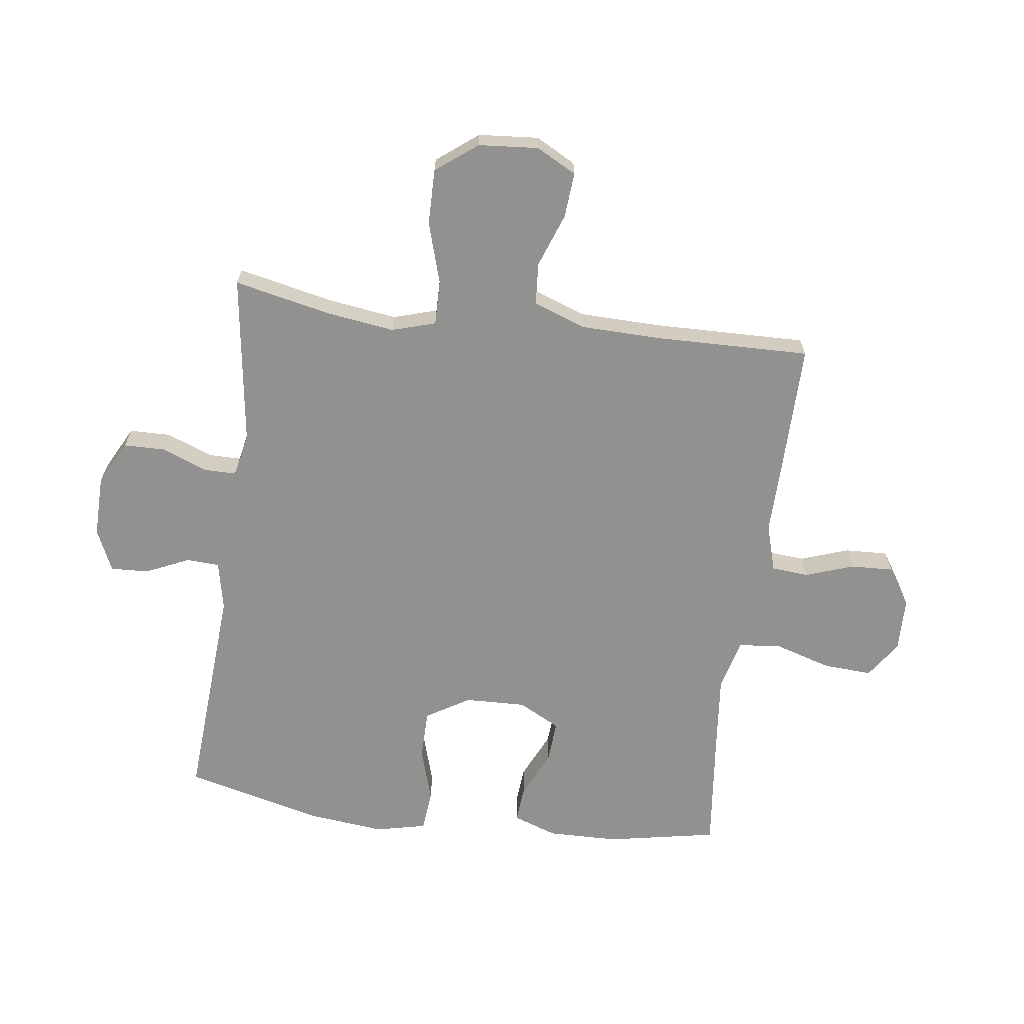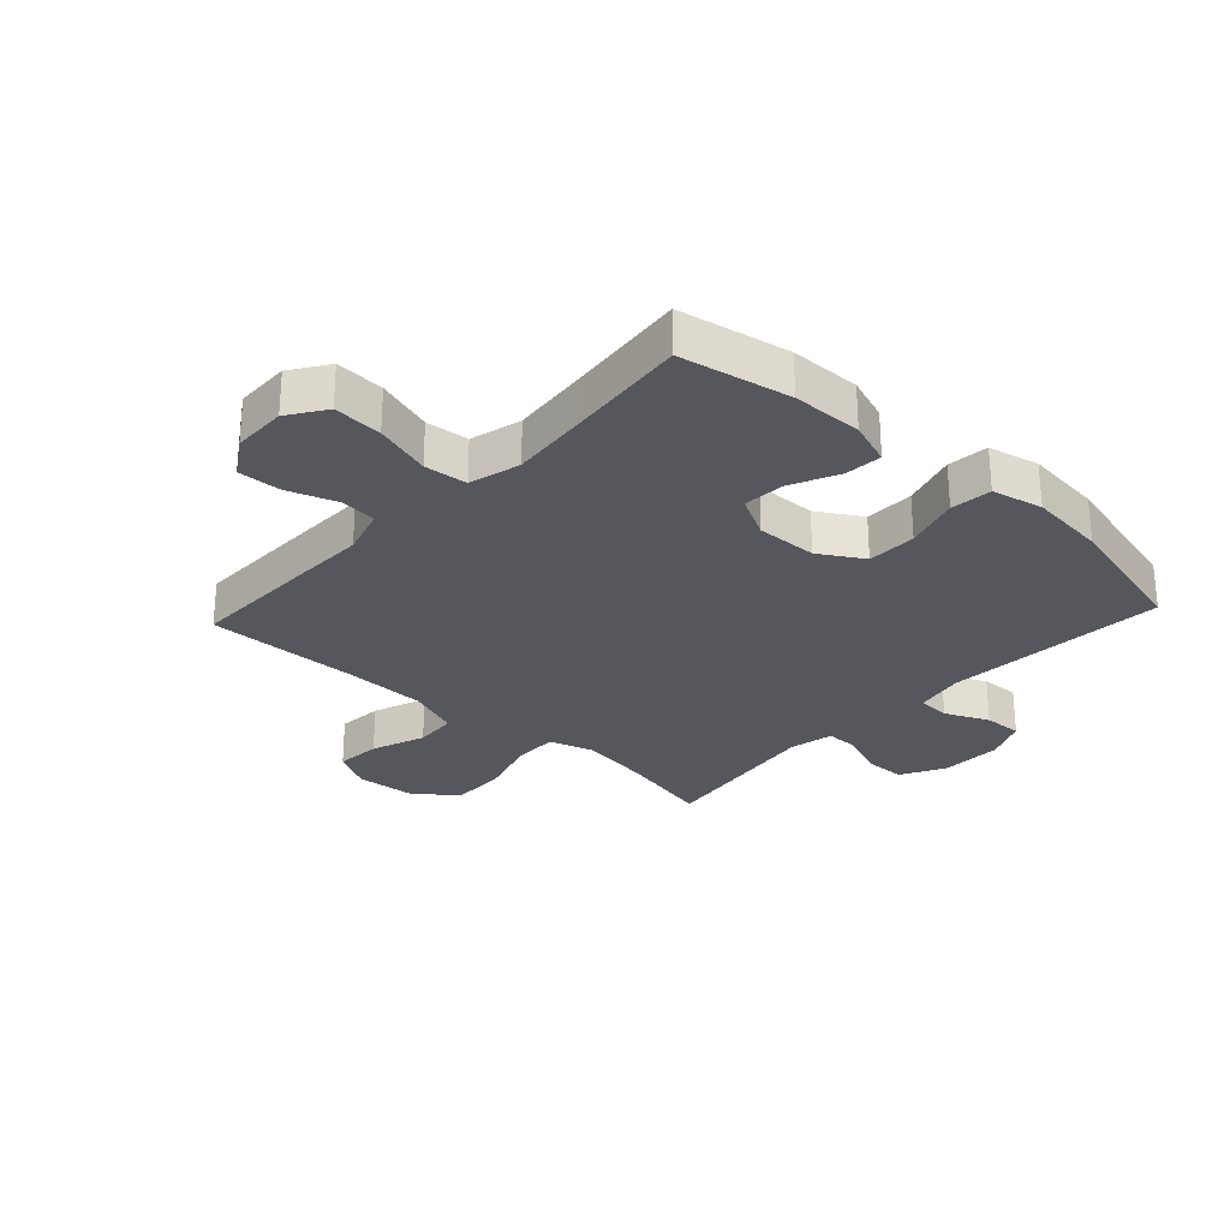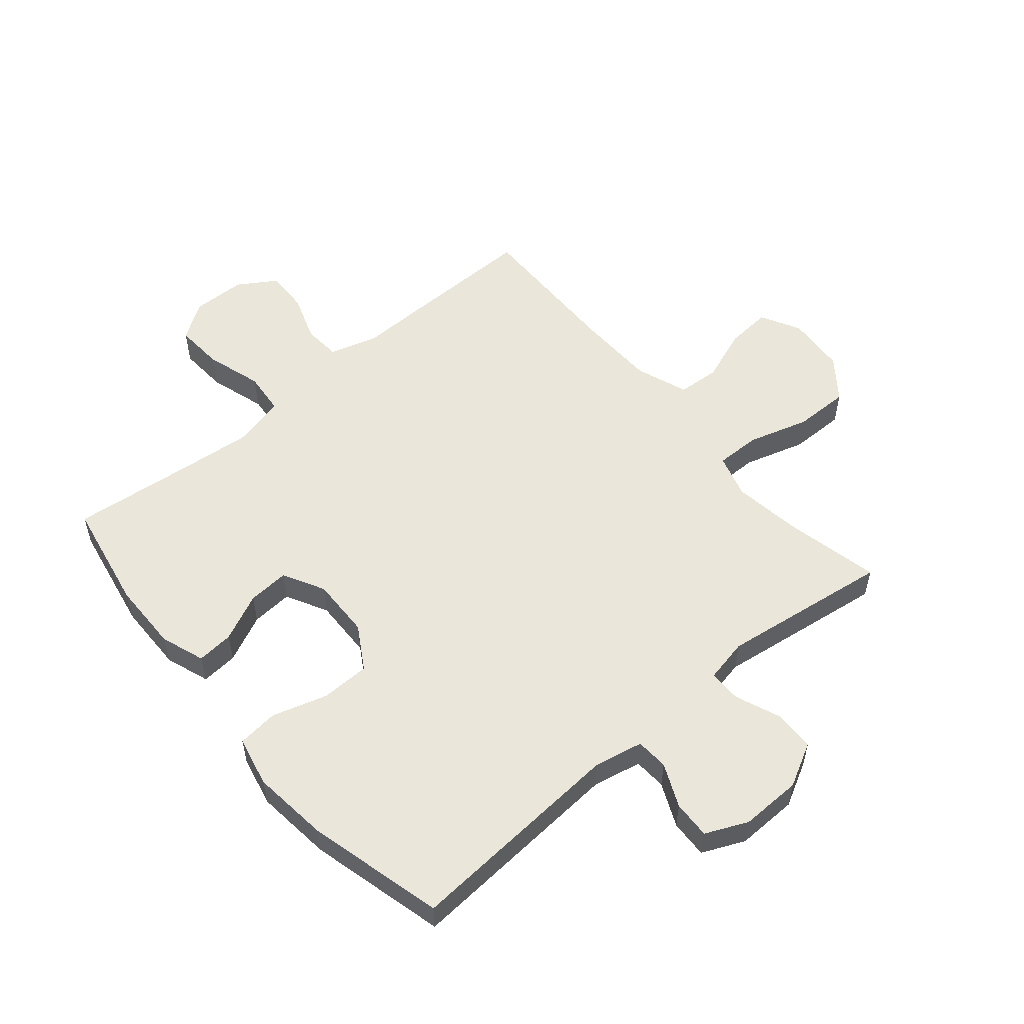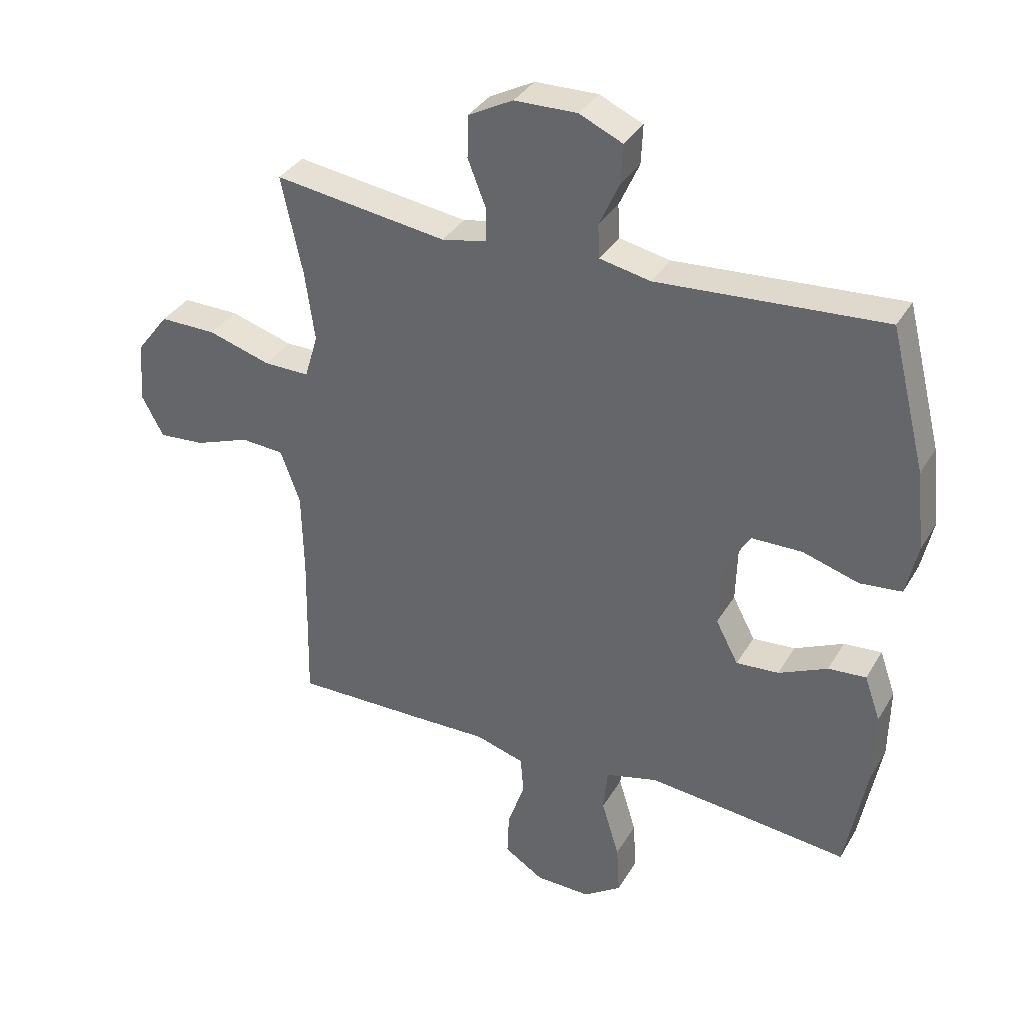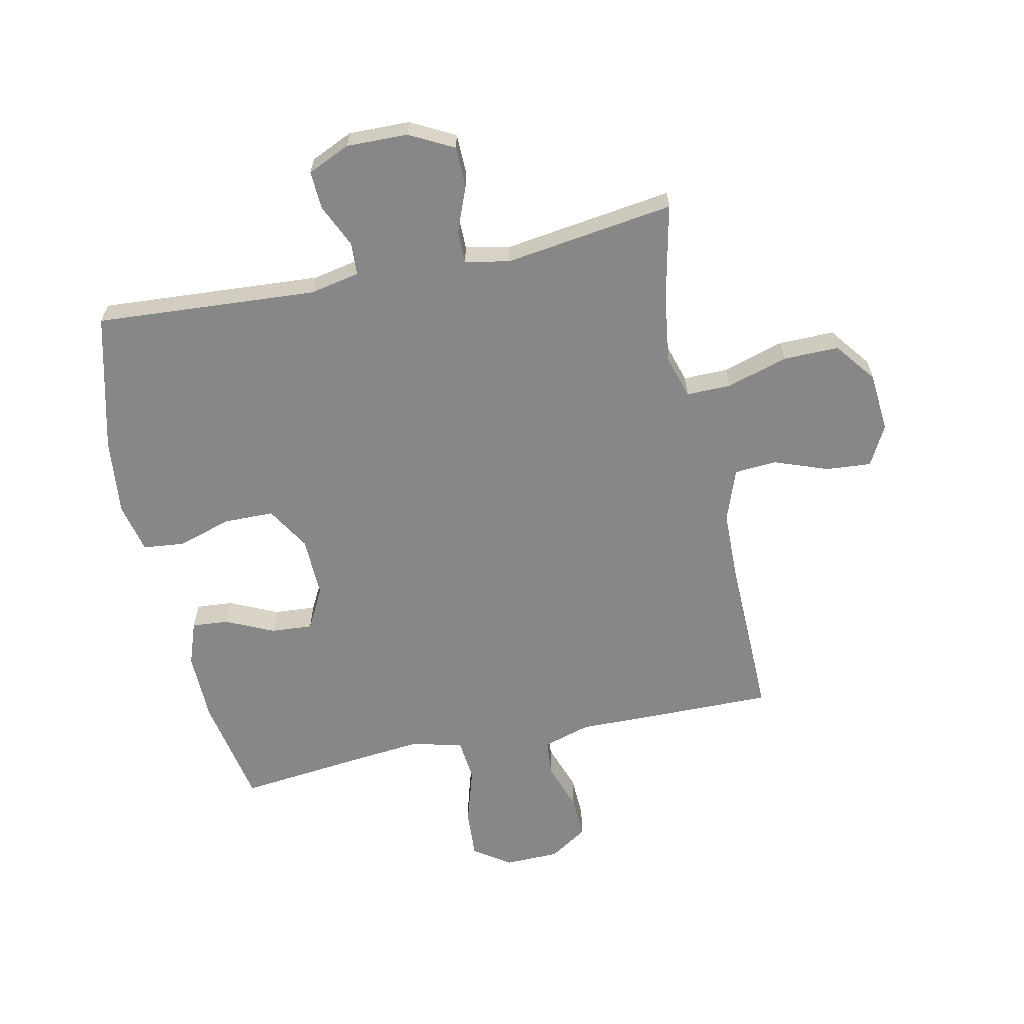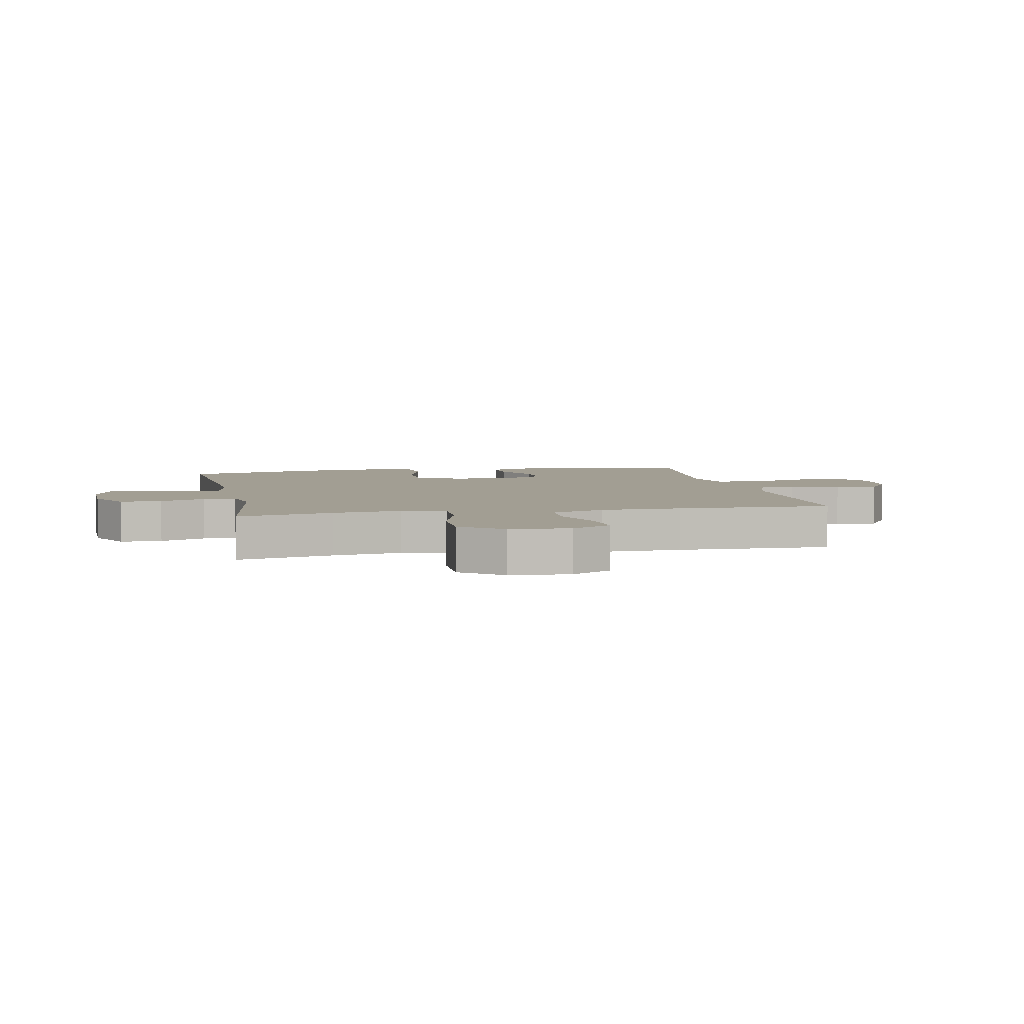
<metadata>
{"format":"obj","ext":"obj","renderer":"f3d","projection":"perspective","resolution":1024,"background":"white","views":[{"elev":-66.0,"azim":82.5,"up":"+Y"},{"elev":-27.6,"azim":-132.7,"up":"+Y"},{"elev":54.7,"azim":-40.3,"up":"+Y"},{"elev":34.8,"azim":-153.3,"up":"+Z"},{"elev":-62.6,"azim":12.0,"up":"+Y"},{"elev":5.0,"azim":78.5,"up":"+Y"}]}
</metadata>
<code>
v 0.5 0.07 -0.5
v 0.282 0.07 -0.498
v 0.161 0.07 -0.496
v 0.081 0.07 -0.52
v 0.076 0.07 -0.582
v 0.104 0.07 -0.663
v 0.107 0.07 -0.735
v 0.043 0.07 -0.776
v -0.048 0.07 -0.778
v -0.11 0.07 -0.736
v -0.105 0.07 -0.654
v -0.076 0.07 -0.559
v -0.083 0.07 -0.487
v -0.169 0.07 -0.465
v -0.299 0.07 -0.478
v -0.5 0.07 -0.5
v -0.535 0.07 -0.315
v -0.537 0.07 -0.197
v -0.511 0.07 -0.123
v -0.449 0.07 -0.128
v -0.369 0.07 -0.165
v -0.299 0.07 -0.17
v -0.262 0.07 -0.1
v -0.265 0.07 0.002
v -0.309 0.07 0.075
v -0.392 0.07 0.076
v -0.484 0.07 0.048
v -0.553 0.07 0.055
v -0.572 0.07 0.14
v -0.558 0.07 0.269
v -0.5 0.07 0.5
v -0.128 0.07 0.475
v -0.045 0.07 0.492
v -0.042 0.07 0.547
v -0.075 0.07 0.62
v -0.078 0.07 0.684
v -0.007 0.07 0.716
v 0.096 0.07 0.714
v 0.17 0.07 0.675
v 0.171 0.07 0.606
v 0.141 0.07 0.53
v 0.141 0.07 0.475
v 0.215 0.07 0.46
v 0.5 0.07 0.5
v 0.465 0.07 0.339
v 0.449 0.07 0.224
v 0.471 0.07 0.151
v 0.546 0.07 0.152
v 0.649 0.07 0.183
v 0.742 0.07 0.184
v 0.795 0.07 0.115
v 0.803 0.07 0.015
v 0.767 0.07 -0.052
v 0.691 0.07 -0.046
v 0.601 0.07 -0.013
v 0.53 0.07 -0.018
v 0.498 0.07 -0.106
v 0.495 0.07 -0.241
v 0.5 0 -0.5
v 0.282 0 -0.498
v 0.161 0 -0.496
v 0.081 0 -0.52
v 0.076 0 -0.582
v 0.104 0 -0.663
v 0.107 0 -0.735
v 0.043 0 -0.776
v -0.048 0 -0.778
v -0.11 0 -0.736
v -0.105 0 -0.654
v -0.076 0 -0.559
v -0.083 0 -0.487
v -0.169 0 -0.465
v -0.299 0 -0.478
v -0.5 0 -0.5
v -0.535 0 -0.315
v -0.537 0 -0.197
v -0.511 0 -0.123
v -0.449 0 -0.128
v -0.369 0 -0.165
v -0.299 0 -0.17
v -0.262 0 -0.1
v -0.265 0 0.002
v -0.309 0 0.075
v -0.392 0 0.076
v -0.484 0 0.048
v -0.553 0 0.055
v -0.572 0 0.14
v -0.558 0 0.269
v -0.5 0 0.5
v -0.128 0 0.475
v -0.045 0 0.492
v -0.042 0 0.547
v -0.075 0 0.62
v -0.078 0 0.684
v -0.007 0 0.716
v 0.096 0 0.714
v 0.17 0 0.675
v 0.171 0 0.606
v 0.141 0 0.53
v 0.141 0 0.475
v 0.215 0 0.46
v 0.5 0 0.5
v 0.465 0 0.339
v 0.449 0 0.224
v 0.471 0 0.151
v 0.546 0 0.152
v 0.649 0 0.183
v 0.742 0 0.184
v 0.795 0 0.115
v 0.803 0 0.015
v 0.767 0 -0.052
v 0.691 0 -0.046
v 0.601 0 -0.013
v 0.53 0 -0.018
v 0.498 0 -0.106
v 0.495 0 -0.241
f 52 53 54 55
f 52 55 56
f 51 52 56
f 48 49 50 51
f 47 48 51 56
f 43 44 45
f 42 43 45 46
f 38 39 40 41
f 38 41 42
f 37 38 42
f 34 35 36 37
f 33 34 37 42
f 32 33 42 46
f 26 27 28 29
f 25 26 29 30
f 18 19 20 21
f 18 21 22
f 15 16 17 18
f 14 15 18 22
f 13 14 22 23
f 9 10 11 12
f 9 12 13
f 8 9 13
f 5 6 7 8
f 4 5 8 13
f 3 4 13 23
f 58 1 2 3
f 57 58 3 23
f 47 56 57 23
f 46 47 23 24
f 32 46 24 25
f 25 30 31 32
f 113 112 111 110
f 114 113 110
f 114 110 109
f 109 108 107 106
f 114 109 106 105
f 103 102 101
f 104 103 101 100
f 99 98 97 96
f 100 99 96
f 100 96 95
f 95 94 93 92
f 100 95 92 91
f 104 100 91 90
f 87 86 85 84
f 88 87 84 83
f 79 78 77 76
f 80 79 76
f 76 75 74 73
f 80 76 73 72
f 81 80 72 71
f 70 69 68 67
f 71 70 67
f 71 67 66
f 66 65 64 63
f 71 66 63 62
f 81 71 62 61
f 61 60 59 116
f 81 61 116 115
f 81 115 114 105
f 82 81 105 104
f 83 82 104 90
f 90 89 88 83
f 1 59 60 2
f 2 60 61 3
f 3 61 62 4
f 4 62 63 5
f 5 63 64 6
f 6 64 65 7
f 7 65 66 8
f 8 66 67 9
f 9 67 68 10
f 10 68 69 11
f 11 69 70 12
f 12 70 71 13
f 13 71 72 14
f 14 72 73 15
f 15 73 74 16
f 16 74 75 17
f 17 75 76 18
f 18 76 77 19
f 19 77 78 20
f 20 78 79 21
f 21 79 80 22
f 22 80 81 23
f 23 81 82 24
f 24 82 83 25
f 25 83 84 26
f 26 84 85 27
f 27 85 86 28
f 28 86 87 29
f 29 87 88 30
f 30 88 89 31
f 31 89 90 32
f 32 90 91 33
f 33 91 92 34
f 34 92 93 35
f 35 93 94 36
f 36 94 95 37
f 37 95 96 38
f 38 96 97 39
f 39 97 98 40
f 40 98 99 41
f 41 99 100 42
f 42 100 101 43
f 43 101 102 44
f 44 102 103 45
f 45 103 104 46
f 46 104 105 47
f 47 105 106 48
f 48 106 107 49
f 49 107 108 50
f 50 108 109 51
f 51 109 110 52
f 52 110 111 53
f 53 111 112 54
f 54 112 113 55
f 55 113 114 56
f 56 114 115 57
f 57 115 116 58
f 58 116 59 1

</code>
